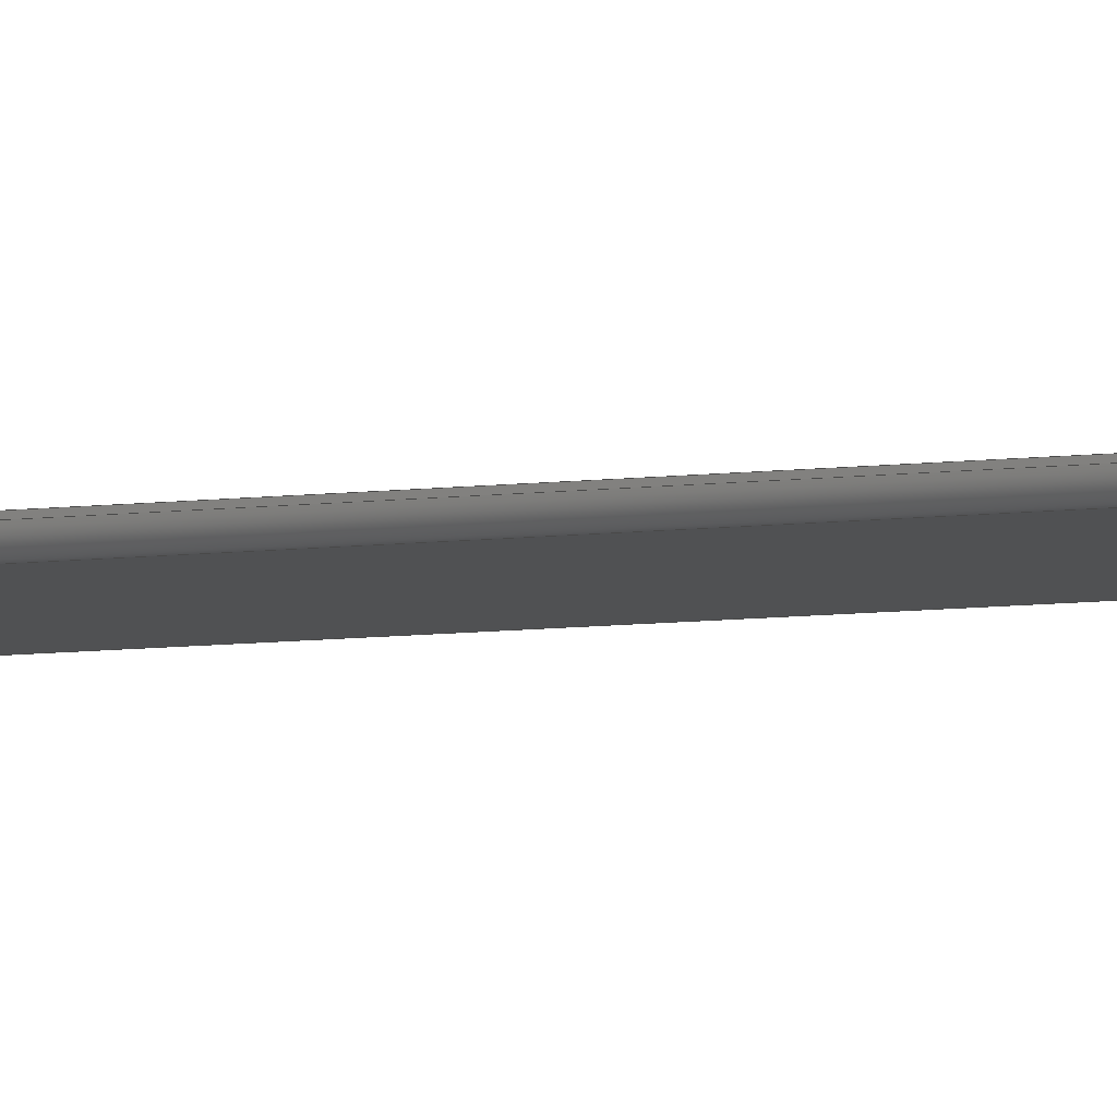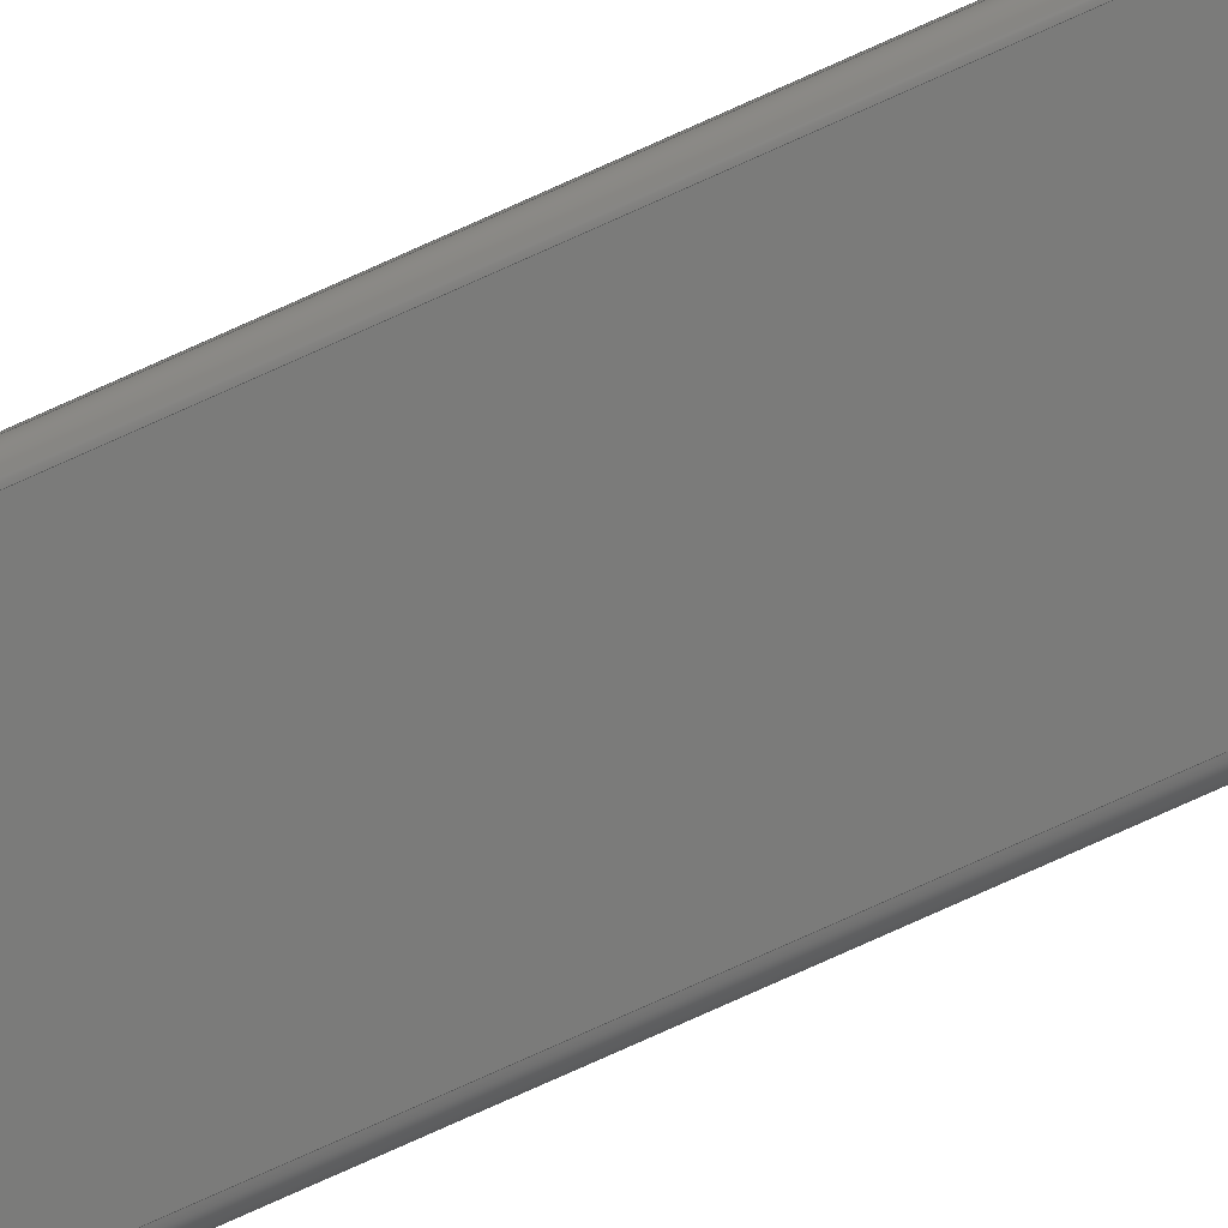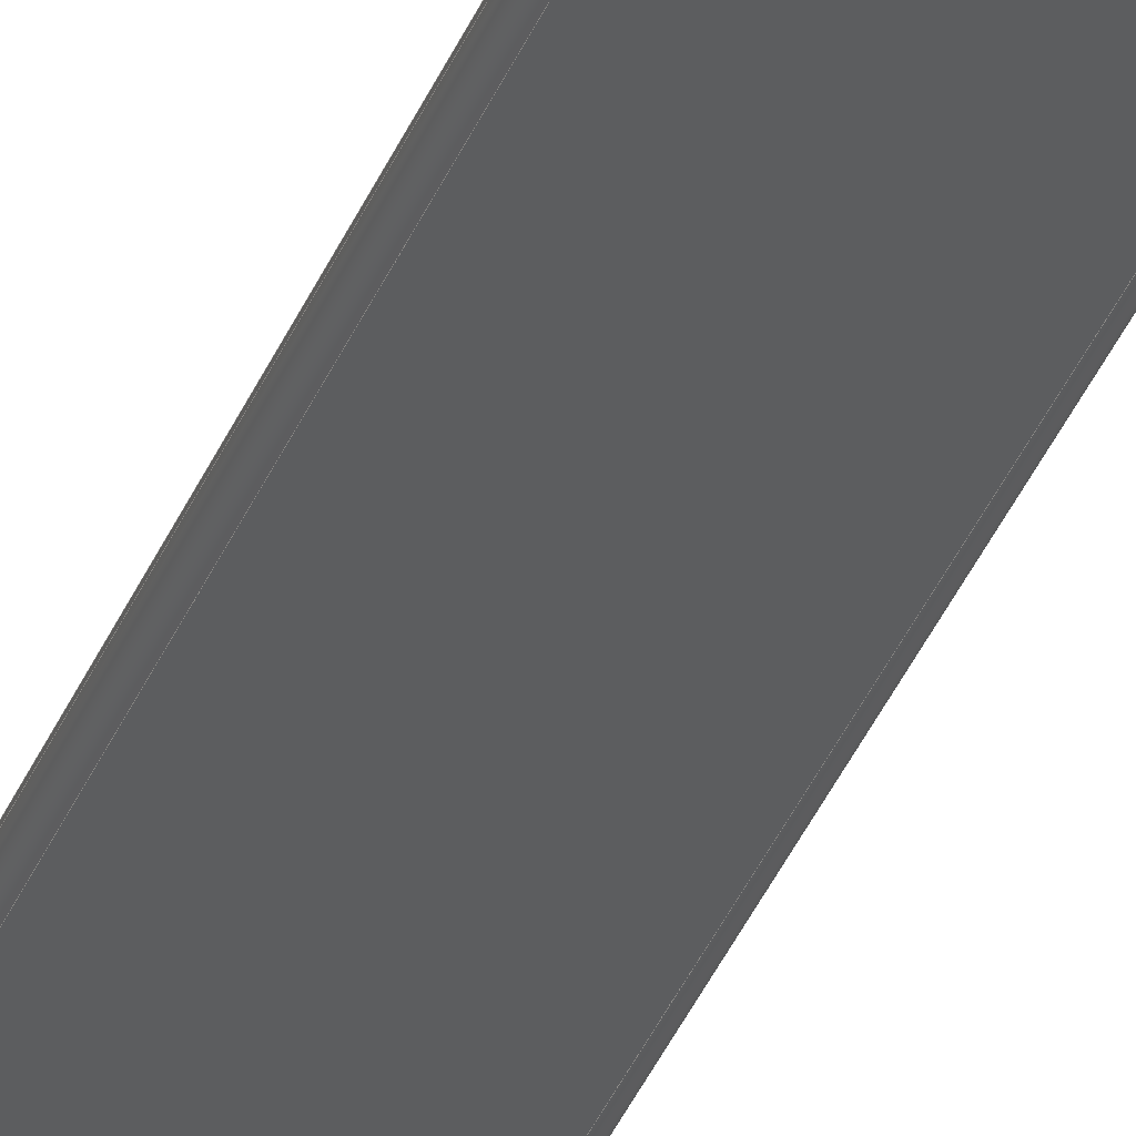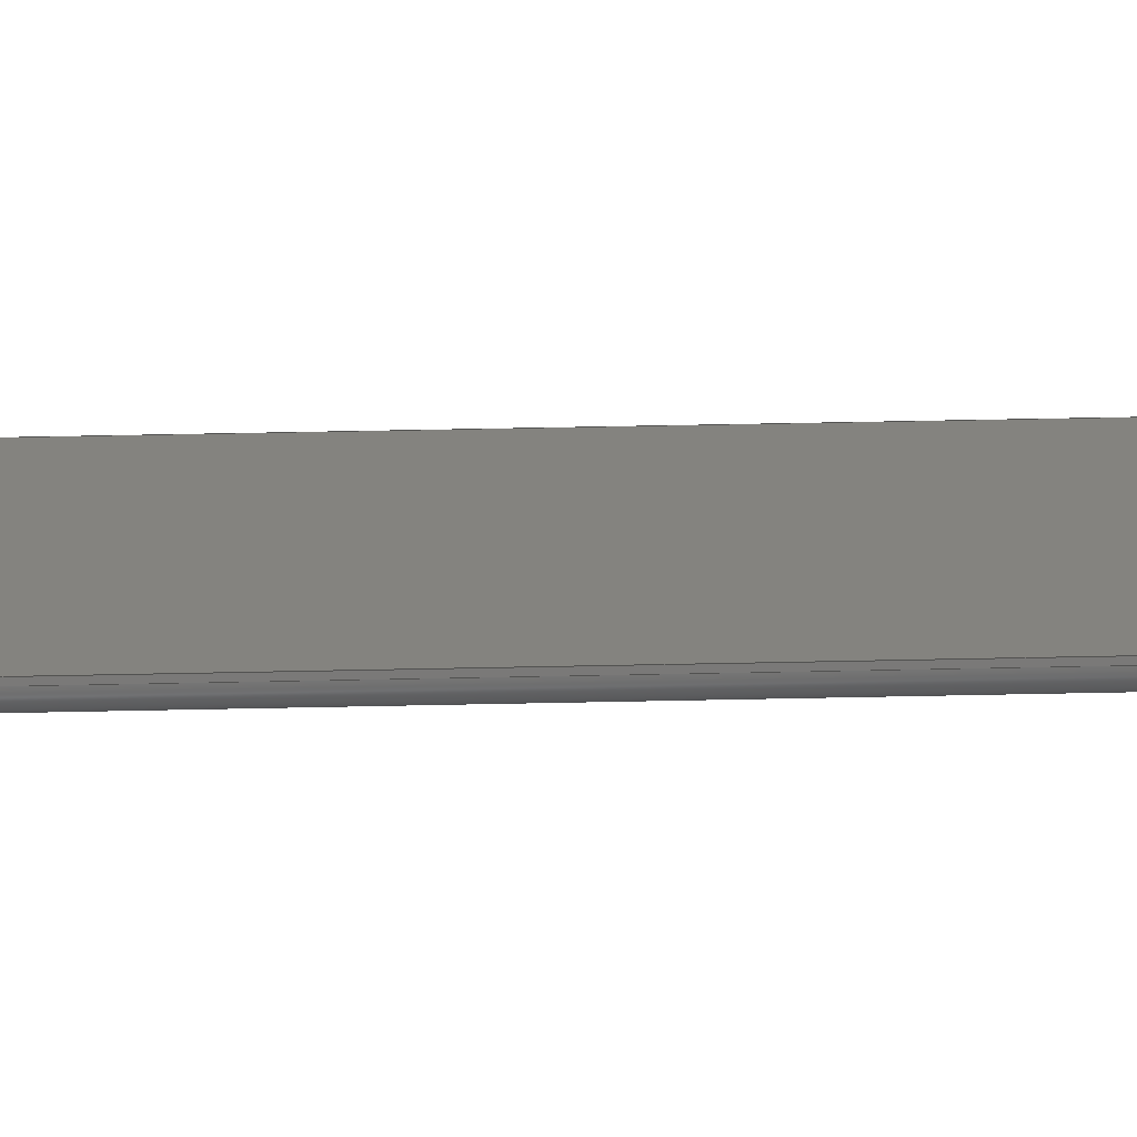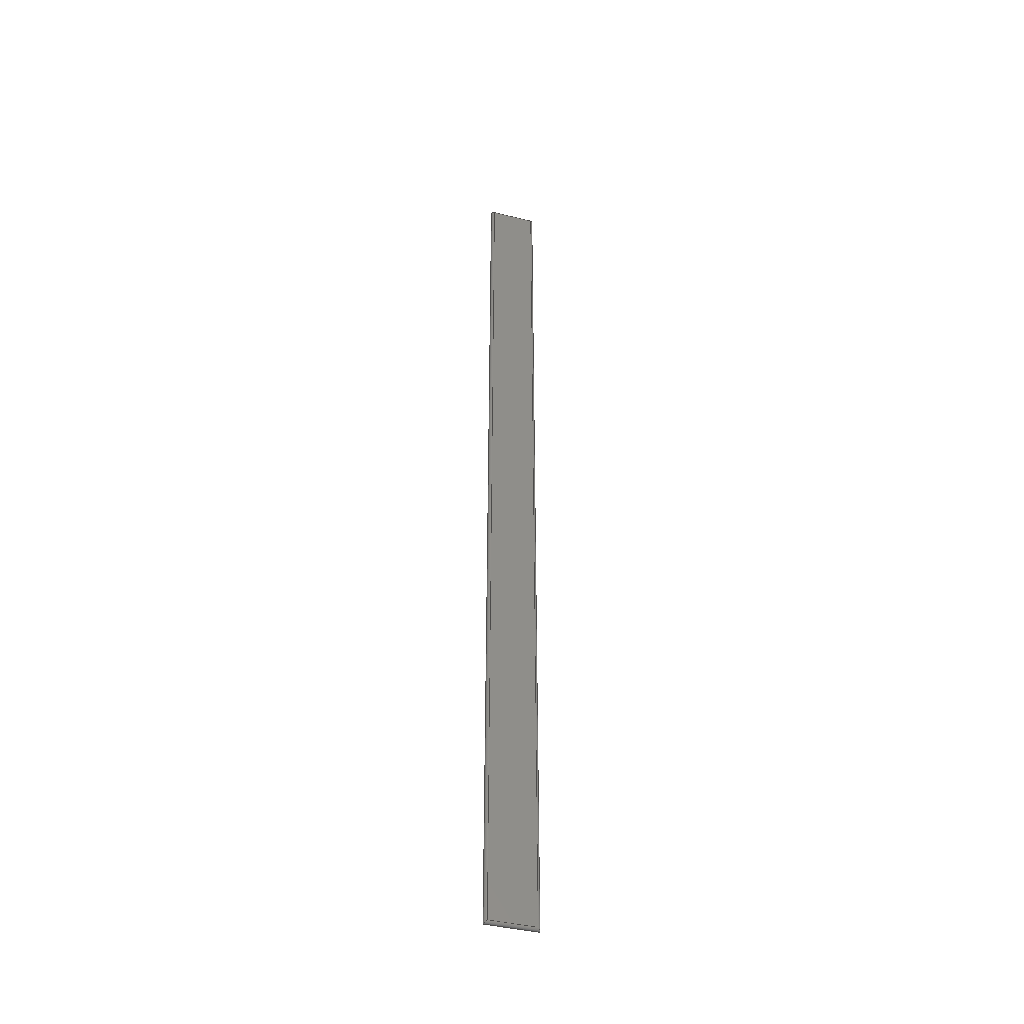
<metadata>
{"format":"step","ext":"stp","renderer":"f3d","projection":"perspective","resolution":1024,"background":"white","views":[{"elev":-7.2,"azim":111.8,"up":"+Y"},{"elev":-74.4,"azim":114.5,"up":"+Y"},{"elev":-31.1,"azim":-17.6,"up":"+Y"},{"elev":17.9,"azim":-93.4,"up":"+Y"},{"elev":-41.4,"azim":-16.7,"up":"+Z"}]}
</metadata>
<code>
ISO-10303-21;
DATA;
#1=MECHANICAL_DESIGN_GEOMETRIC_PRESENTATION_REPRESENTATION('',(#5),#248);
#2=PRESENTATION_LAYER_ASSIGNMENT('0','0',(#6));
#3=SHAPE_REPRESENTATION_RELATIONSHIP('SRR','None',#254,#4);
#4=ADVANCED_BREP_SHAPE_REPRESENTATION('',(#6),#247);
#5=STYLED_ITEM('',(#263),#6);
#6=MANIFOLD_SOLID_BREP('344',#146);
#7=CIRCLE('',#153,0.8);
#8=CIRCLE('',#155,0.8);
#9=PLANE('',#151);
#10=PLANE('',#154);
#11=PLANE('',#157);
#12=PLANE('',#158);
#13=PLANE('',#159);
#14=PLANE('',#160);
#15=FACE_OUTER_BOUND('',#24,.T.);
#16=FACE_OUTER_BOUND('',#25,.T.);
#17=FACE_OUTER_BOUND('',#26,.T.);
#18=FACE_OUTER_BOUND('',#27,.T.);
#19=FACE_OUTER_BOUND('',#28,.T.);
#20=FACE_OUTER_BOUND('',#29,.T.);
#21=FACE_OUTER_BOUND('',#30,.T.);
#22=FACE_OUTER_BOUND('',#31,.T.);
#23=FACE_OUTER_BOUND('',#32,.T.);
#24=EDGE_LOOP('',(#96,#97,#98,#99));
#25=EDGE_LOOP('',(#100,#101,#102,#103));
#26=EDGE_LOOP('',(#104,#105,#106,#107));
#27=EDGE_LOOP('',(#108,#109,#110,#111,#112,#113));
#28=EDGE_LOOP('',(#114,#115,#116,#117));
#29=EDGE_LOOP('',(#118,#119,#120,#121));
#30=EDGE_LOOP('',(#122,#123,#124,#125));
#31=EDGE_LOOP('',(#126,#127,#128,#129));
#32=EDGE_LOOP('',(#130,#131,#132,#133));
#33=LINE('',#210,#48);
#34=LINE('',#213,#49);
#35=LINE('',#216,#50);
#36=LINE('',#218,#51);
#37=LINE('',#219,#52);
#38=LINE('',#222,#53);
#39=LINE('',#226,#54);
#40=LINE('',#228,#55);
#41=LINE('',#230,#56);
#42=LINE('',#233,#57);
#43=LINE('',#236,#58);
#44=LINE('',#238,#59);
#45=LINE('',#239,#60);
#46=LINE('',#241,#61);
#47=LINE('',#243,#62);
#48=VECTOR('',#167,1);
#49=VECTOR('',#170,1);
#50=VECTOR('',#173,1);
#51=VECTOR('',#174,1);
#52=VECTOR('',#175,1);
#53=VECTOR('',#178,1);
#54=VECTOR('',#183,1);
#55=VECTOR('',#184,1);
#56=VECTOR('',#185,1);
#57=VECTOR('',#190,1);
#58=VECTOR('',#193,1);
#59=VECTOR('',#194,1);
#60=VECTOR('',#195,1);
#61=VECTOR('',#198,1);
#62=VECTOR('',#201,1);
#63=ELLIPSE('',#149,1.131,0.8);
#64=ELLIPSE('',#150,1.131,0.8);
#65=VERTEX_POINT('',#206);
#66=VERTEX_POINT('',#207);
#67=VERTEX_POINT('',#209);
#68=VERTEX_POINT('',#211);
#69=VERTEX_POINT('',#215);
#70=VERTEX_POINT('',#217);
#71=VERTEX_POINT('',#221);
#72=VERTEX_POINT('',#225);
#73=VERTEX_POINT('',#227);
#74=VERTEX_POINT('',#229);
#75=VERTEX_POINT('',#235);
#76=VERTEX_POINT('',#237);
#77=EDGE_CURVE('',#65,#66,#63,.T.);
#78=EDGE_CURVE('',#66,#67,#33,.T.);
#79=EDGE_CURVE('',#67,#68,#64,.T.);
#80=EDGE_CURVE('',#68,#65,#34,.T.);
#81=EDGE_CURVE('',#69,#66,#35,.T.);
#82=EDGE_CURVE('',#69,#70,#36,.T.);
#83=EDGE_CURVE('',#67,#70,#37,.T.);
#84=EDGE_CURVE('',#65,#71,#38,.T.);
#85=EDGE_CURVE('',#71,#69,#7,.T.);
#86=EDGE_CURVE('',#72,#71,#39,.T.);
#87=EDGE_CURVE('',#73,#72,#40,.T.);
#88=EDGE_CURVE('',#73,#74,#41,.T.);
#89=EDGE_CURVE('',#70,#74,#8,.T.);
#90=EDGE_CURVE('',#74,#68,#42,.T.);
#91=EDGE_CURVE('',#72,#75,#43,.T.);
#92=EDGE_CURVE('',#75,#76,#44,.T.);
#93=EDGE_CURVE('',#76,#73,#45,.T.);
#94=EDGE_CURVE('',#76,#68,#46,.T.);
#95=EDGE_CURVE('',#75,#65,#47,.T.);
#96=ORIENTED_EDGE('',*,*,#77,.T.);
#97=ORIENTED_EDGE('',*,*,#78,.T.);
#98=ORIENTED_EDGE('',*,*,#79,.T.);
#99=ORIENTED_EDGE('',*,*,#80,.T.);
#100=ORIENTED_EDGE('',*,*,#78,.F.);
#101=ORIENTED_EDGE('',*,*,#81,.F.);
#102=ORIENTED_EDGE('',*,*,#82,.T.);
#103=ORIENTED_EDGE('',*,*,#83,.F.);
#104=ORIENTED_EDGE('',*,*,#77,.F.);
#105=ORIENTED_EDGE('',*,*,#84,.T.);
#106=ORIENTED_EDGE('',*,*,#85,.T.);
#107=ORIENTED_EDGE('',*,*,#81,.T.);
#108=ORIENTED_EDGE('',*,*,#85,.F.);
#109=ORIENTED_EDGE('',*,*,#86,.F.);
#110=ORIENTED_EDGE('',*,*,#87,.F.);
#111=ORIENTED_EDGE('',*,*,#88,.T.);
#112=ORIENTED_EDGE('',*,*,#89,.F.);
#113=ORIENTED_EDGE('',*,*,#82,.F.);
#114=ORIENTED_EDGE('',*,*,#79,.F.);
#115=ORIENTED_EDGE('',*,*,#83,.T.);
#116=ORIENTED_EDGE('',*,*,#89,.T.);
#117=ORIENTED_EDGE('',*,*,#90,.T.);
#118=ORIENTED_EDGE('',*,*,#91,.T.);
#119=ORIENTED_EDGE('',*,*,#92,.T.);
#120=ORIENTED_EDGE('',*,*,#93,.T.);
#121=ORIENTED_EDGE('',*,*,#87,.T.);
#122=ORIENTED_EDGE('',*,*,#90,.F.);
#123=ORIENTED_EDGE('',*,*,#88,.F.);
#124=ORIENTED_EDGE('',*,*,#93,.F.);
#125=ORIENTED_EDGE('',*,*,#94,.T.);
#126=ORIENTED_EDGE('',*,*,#80,.F.);
#127=ORIENTED_EDGE('',*,*,#94,.F.);
#128=ORIENTED_EDGE('',*,*,#92,.F.);
#129=ORIENTED_EDGE('',*,*,#95,.T.);
#130=ORIENTED_EDGE('',*,*,#84,.F.);
#131=ORIENTED_EDGE('',*,*,#95,.F.);
#132=ORIENTED_EDGE('',*,*,#91,.F.);
#133=ORIENTED_EDGE('',*,*,#86,.T.);
#134=CYLINDRICAL_SURFACE('',#148,0.8);
#135=CYLINDRICAL_SURFACE('',#152,0.8);
#136=CYLINDRICAL_SURFACE('',#156,0.8);
#137=ADVANCED_FACE('',(#15),#134,.T.);
#138=ADVANCED_FACE('',(#16),#9,.F.);
#139=ADVANCED_FACE('',(#17),#135,.T.);
#140=ADVANCED_FACE('',(#18),#10,.F.);
#141=ADVANCED_FACE('',(#19),#136,.T.);
#142=ADVANCED_FACE('',(#20),#11,.T.);
#143=ADVANCED_FACE('',(#21),#12,.F.);
#144=ADVANCED_FACE('',(#22),#13,.F.);
#145=ADVANCED_FACE('',(#23),#14,.F.);
#146=CLOSED_SHELL('',(#137,#138,#139,#140,#141,#142,#143,#144,#145));
#147=AXIS2_PLACEMENT_3D('',#204,#161,#162);
#148=AXIS2_PLACEMENT_3D('',#205,#163,#164);
#149=AXIS2_PLACEMENT_3D('',#208,#165,#166);
#150=AXIS2_PLACEMENT_3D('',#212,#168,#169);
#151=AXIS2_PLACEMENT_3D('',#214,#171,#172);
#152=AXIS2_PLACEMENT_3D('',#220,#176,#177);
#153=AXIS2_PLACEMENT_3D('',#223,#179,#180);
#154=AXIS2_PLACEMENT_3D('',#224,#181,#182);
#155=AXIS2_PLACEMENT_3D('',#231,#186,#187);
#156=AXIS2_PLACEMENT_3D('',#232,#188,#189);
#157=AXIS2_PLACEMENT_3D('',#234,#191,#192);
#158=AXIS2_PLACEMENT_3D('',#240,#196,#197);
#159=AXIS2_PLACEMENT_3D('',#242,#199,#200);
#160=AXIS2_PLACEMENT_3D('',#244,#202,#203);
#161=DIRECTION('axis',(0,0,1));
#162=DIRECTION('refdir',(1,0,0));
#163=DIRECTION('center_axis',(1,0,0));
#164=DIRECTION('ref_axis',(0,-0.7071,-0.7071));
#165=DIRECTION('center_axis',(-0.7071,4.33e-17,-0.7071));
#166=DIRECTION('ref_axis',(0.7071,1.905e-16,-0.7071));
#167=DIRECTION('',(-1,0,0));
#168=DIRECTION('center_axis',(0.7071,4.33e-17,-0.7071));
#169=DIRECTION('ref_axis',(-0.7071,1.905e-16,-0.7071));
#170=DIRECTION('',(1,0,0));
#171=DIRECTION('center_axis',(0,1,6.123e-17));
#172=DIRECTION('ref_axis',(1,0,0));
#173=DIRECTION('',(0,6.123e-17,-1));
#174=DIRECTION('',(-1,0,0));
#175=DIRECTION('',(0,-6.123e-17,1));
#176=DIRECTION('center_axis',(0,-6.123e-17,1));
#177=DIRECTION('ref_axis',(0.7071,-0.7071,-4.33e-17));
#178=DIRECTION('',(0,-6.123e-17,1));
#179=DIRECTION('center_axis',(0,6.123e-17,-1));
#180=DIRECTION('ref_axis',(0.7071,-0.7071,-4.33e-17));
#181=DIRECTION('center_axis',(0,6.123e-17,-1));
#182=DIRECTION('ref_axis',(0,1,6.123e-17));
#183=DIRECTION('',(0,-1,-6.123e-17));
#184=DIRECTION('',(1,0,0));
#185=DIRECTION('',(0,-1,-6.123e-17));
#186=DIRECTION('center_axis',(0,6.123e-17,-1));
#187=DIRECTION('ref_axis',(-0.7071,-0.7071,-4.33e-17));
#188=DIRECTION('center_axis',(0,6.123e-17,-1));
#189=DIRECTION('ref_axis',(-0.7071,-0.7071,-4.33e-17));
#190=DIRECTION('',(0,6.123e-17,-1));
#191=DIRECTION('center_axis',(0,1,6.123e-17));
#192=DIRECTION('ref_axis',(1,0,0));
#193=DIRECTION('',(0,6.123e-17,-1));
#194=DIRECTION('',(-1,0,0));
#195=DIRECTION('',(0,-6.123e-17,1));
#196=DIRECTION('center_axis',(1,0,0));
#197=DIRECTION('ref_axis',(0,-1,-6.123e-17));
#198=DIRECTION('',(0,-1,-6.123e-17));
#199=DIRECTION('center_axis',(0,-6.123e-17,1));
#200=DIRECTION('ref_axis',(0,-1,-6.123e-17));
#201=DIRECTION('',(0,-1,-6.123e-17));
#202=DIRECTION('center_axis',(-1,0,0));
#203=DIRECTION('ref_axis',(0,1,6.123e-17));
#204=CARTESIAN_POINT('',(0,0,0));
#205=CARTESIAN_POINT('Origin',(8,0.8,0.8));
#206=CARTESIAN_POINT('',(16,0.8,0));
#207=CARTESIAN_POINT('',(15.2,9.104e-15,0.8));
#208=CARTESIAN_POINT('Origin',(15.2,0.8,0.8));
#209=CARTESIAN_POINT('',(0.8,9.104e-15,0.8));
#210=CARTESIAN_POINT('',(8,9.104e-15,0.8));
#211=CARTESIAN_POINT('',(0,0.8,0));
#212=CARTESIAN_POINT('Origin',(0.8,0.8,0.8));
#213=CARTESIAN_POINT('',(8,0.8,0));
#214=CARTESIAN_POINT('Origin',(8,0,150));
#215=CARTESIAN_POINT('',(15.2,-9.215e-15,300));
#216=CARTESIAN_POINT('',(15.2,0,150));
#217=CARTESIAN_POINT('',(0.8,-9.215e-15,300));
#218=CARTESIAN_POINT('',(8,-9.215e-15,300));
#219=CARTESIAN_POINT('',(0.8,0,150));
#220=CARTESIAN_POINT('Origin',(15.2,0.8,150));
#221=CARTESIAN_POINT('',(16,0.8,300));
#222=CARTESIAN_POINT('',(16,0.8,150));
#223=CARTESIAN_POINT('Origin',(15.2,0.8,300));
#224=CARTESIAN_POINT('Origin',(8,0.5,300));
#225=CARTESIAN_POINT('',(16,1,300));
#226=CARTESIAN_POINT('',(16,0.5,300));
#227=CARTESIAN_POINT('',(0,1,300));
#228=CARTESIAN_POINT('',(8,1,300));
#229=CARTESIAN_POINT('',(0,0.8,300));
#230=CARTESIAN_POINT('',(0,0.5,300));
#231=CARTESIAN_POINT('Origin',(0.8,0.8,300));
#232=CARTESIAN_POINT('Origin',(0.8,0.8,150));
#233=CARTESIAN_POINT('',(0,0.8,150));
#234=CARTESIAN_POINT('Origin',(8,1,150));
#235=CARTESIAN_POINT('',(16,1,0));
#236=CARTESIAN_POINT('',(16,1,150));
#237=CARTESIAN_POINT('',(0,1,0));
#238=CARTESIAN_POINT('',(8,1,0));
#239=CARTESIAN_POINT('',(0,1,150));
#240=CARTESIAN_POINT('Origin',(0,0.5,150));
#241=CARTESIAN_POINT('',(0,0.5,0));
#242=CARTESIAN_POINT('Origin',(8,0.5,0));
#243=CARTESIAN_POINT('',(16,0.5,0));
#244=CARTESIAN_POINT('Origin',(16,0.5,150));
#245=UNCERTAINTY_MEASURE_WITH_UNIT(LENGTH_MEASURE(0.01),#249,
'DISTANCE_ACCURACY_VALUE',
'Maximum model space distance between geometric entities at asserted c
onnectivities');
#246=UNCERTAINTY_MEASURE_WITH_UNIT(LENGTH_MEASURE(0.01),#249,
'DISTANCE_ACCURACY_VALUE',
'Maximum model space distance between geometric entities at asserted c
onnectivities');
#247=(
GEOMETRIC_REPRESENTATION_CONTEXT(3)
GLOBAL_UNCERTAINTY_ASSIGNED_CONTEXT((#245))
GLOBAL_UNIT_ASSIGNED_CONTEXT((#249,#250,#251))
REPRESENTATION_CONTEXT('','3D')
);
#248=(
GEOMETRIC_REPRESENTATION_CONTEXT(3)
GLOBAL_UNCERTAINTY_ASSIGNED_CONTEXT((#246))
GLOBAL_UNIT_ASSIGNED_CONTEXT((#249,#250,#251))
REPRESENTATION_CONTEXT('','3D')
);
#249=(
LENGTH_UNIT()
NAMED_UNIT(*)
SI_UNIT(.MILLI.,.METRE.)
);
#250=(
NAMED_UNIT(*)
PLANE_ANGLE_UNIT()
SI_UNIT($,.RADIAN.)
);
#251=(
NAMED_UNIT(*)
SI_UNIT($,.STERADIAN.)
SOLID_ANGLE_UNIT()
);
#252=SHAPE_DEFINITION_REPRESENTATION(#253,#254);
#253=PRODUCT_DEFINITION_SHAPE('',$,#256);
#254=SHAPE_REPRESENTATION('',(#147),#247);
#255=PRODUCT_DEFINITION_CONTEXT('part definition',#260,'design');
#256=PRODUCT_DEFINITION('Product','Product',#257,#255);
#257=PRODUCT_DEFINITION_FORMATION('',$,#262);
#258=PRODUCT_RELATED_PRODUCT_CATEGORY('Product','Product',(#262));
#259=APPLICATION_PROTOCOL_DEFINITION('international standard',
'automotive_design',2009,#260);
#260=APPLICATION_CONTEXT(
'Core Data for Automotive Mechanical Design Process');
#261=PRODUCT_CONTEXT('part definition',#260,'mechanical');
#262=PRODUCT('Product','Product',$,(#261));
#263=PRESENTATION_STYLE_ASSIGNMENT((#264));
#264=SURFACE_STYLE_USAGE(.BOTH.,#265);
#265=SURFACE_SIDE_STYLE('',(#266));
#266=SURFACE_STYLE_FILL_AREA(#267);
#267=FILL_AREA_STYLE('',(#268));
#268=FILL_AREA_STYLE_COLOUR('',#269);
#269=COLOUR_RGB('',1,1,1);
ENDSEC;
END-ISO-10303-21;

</code>
